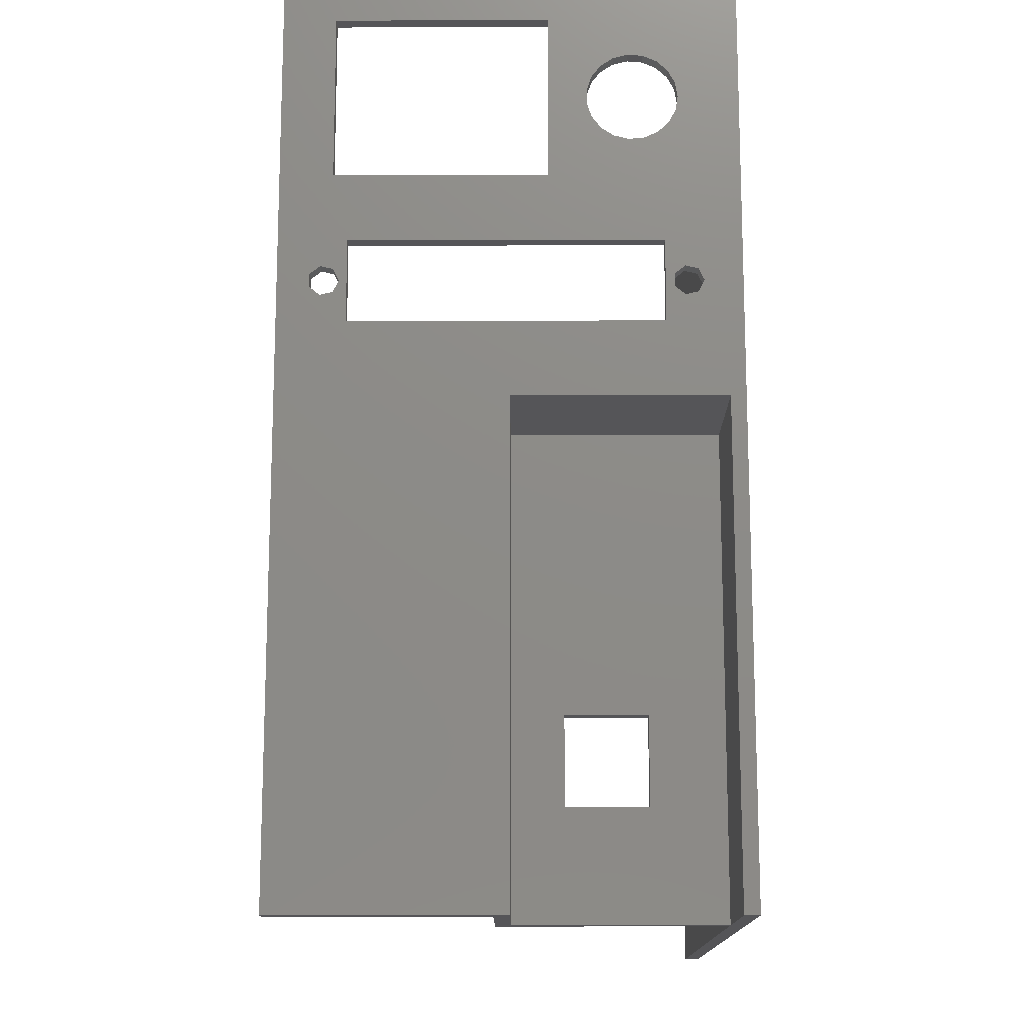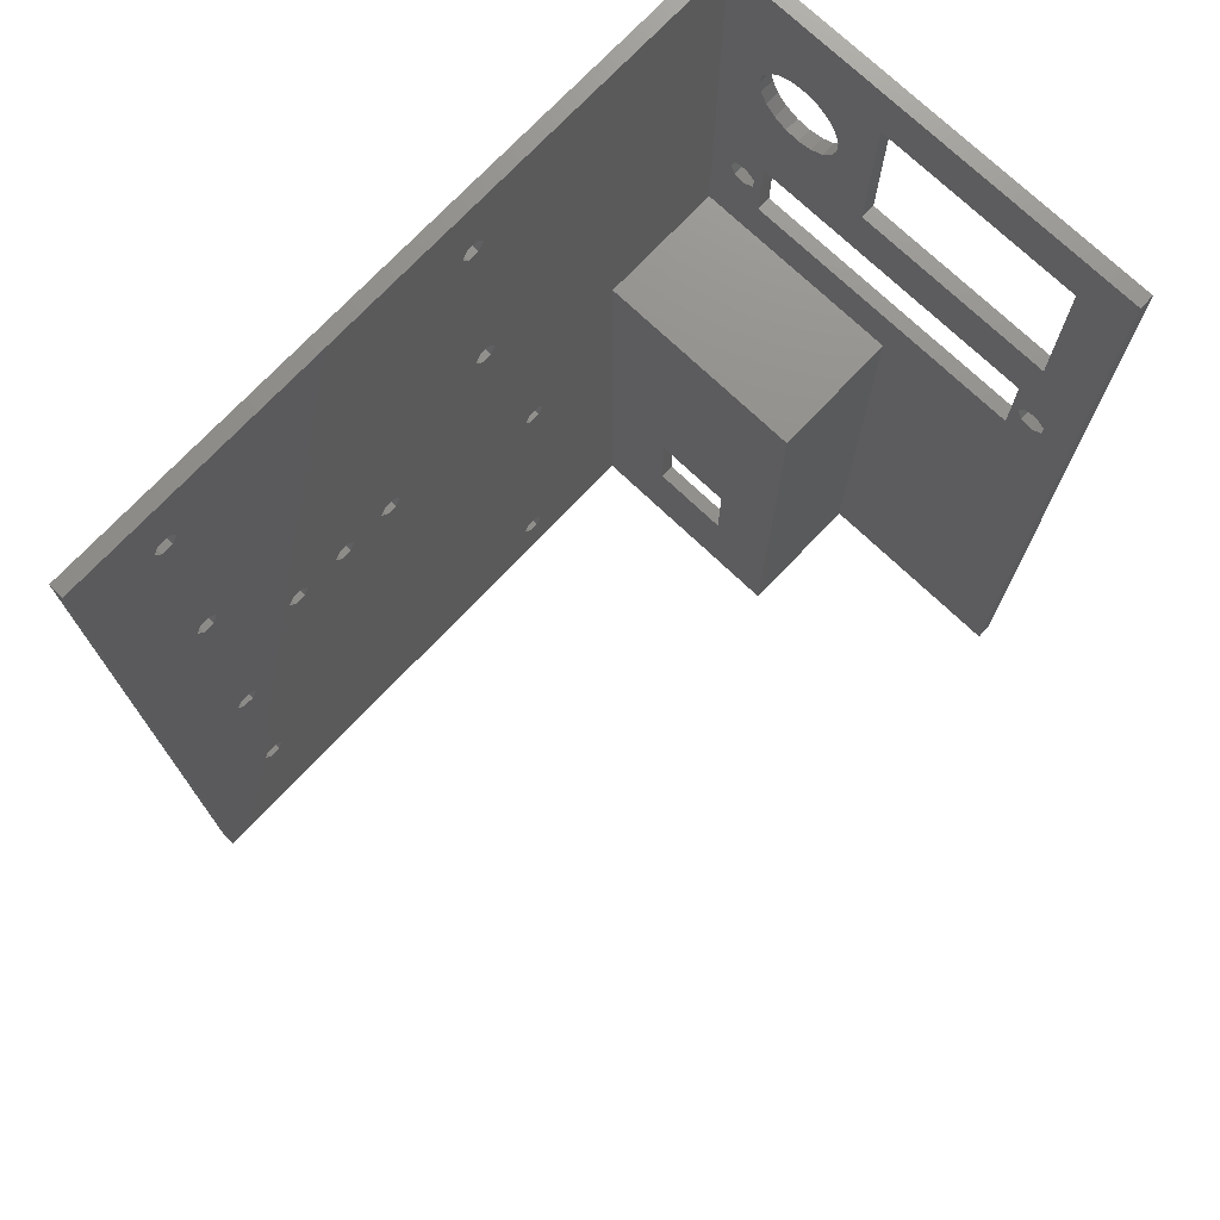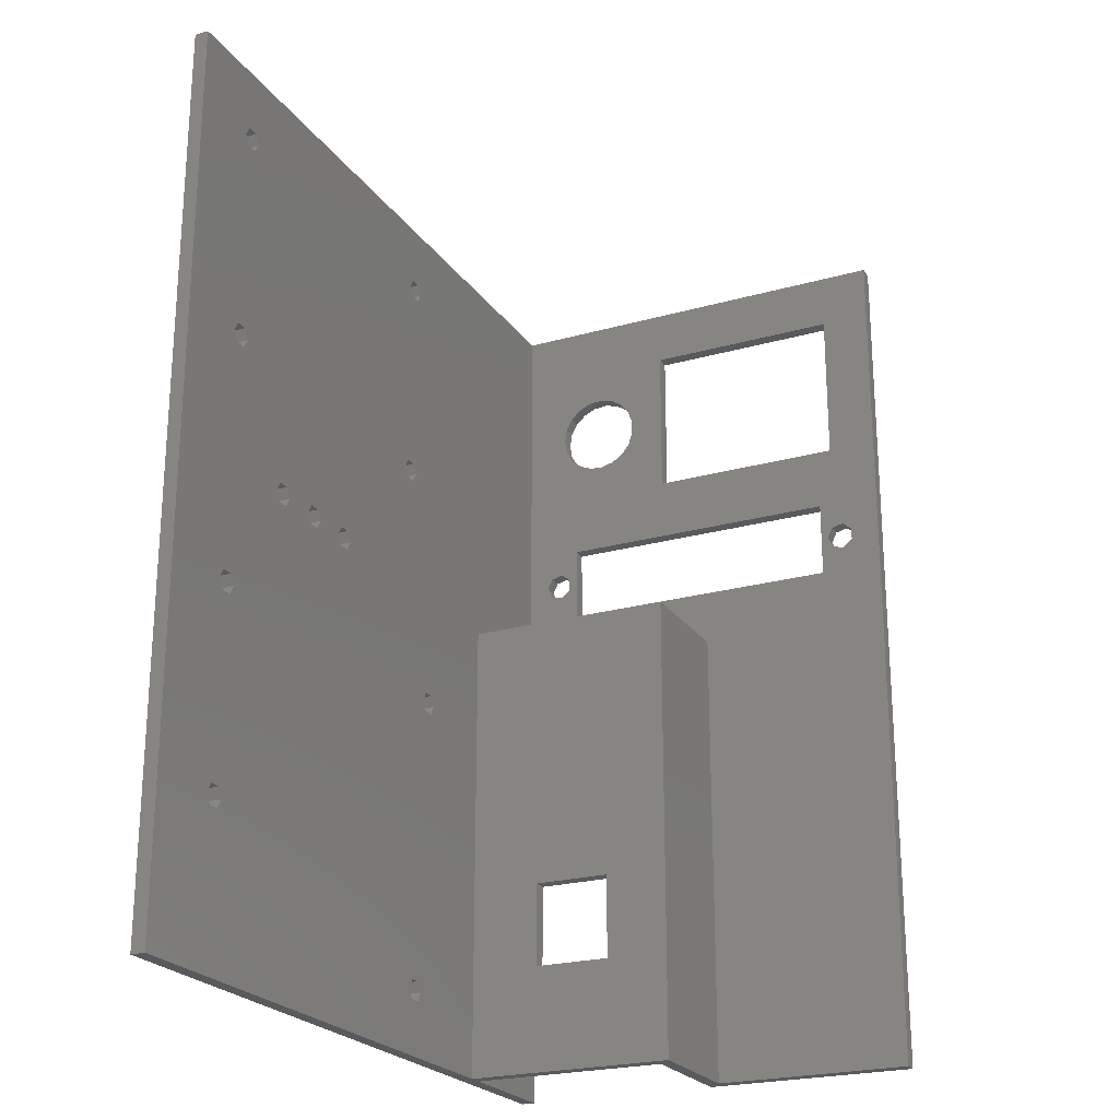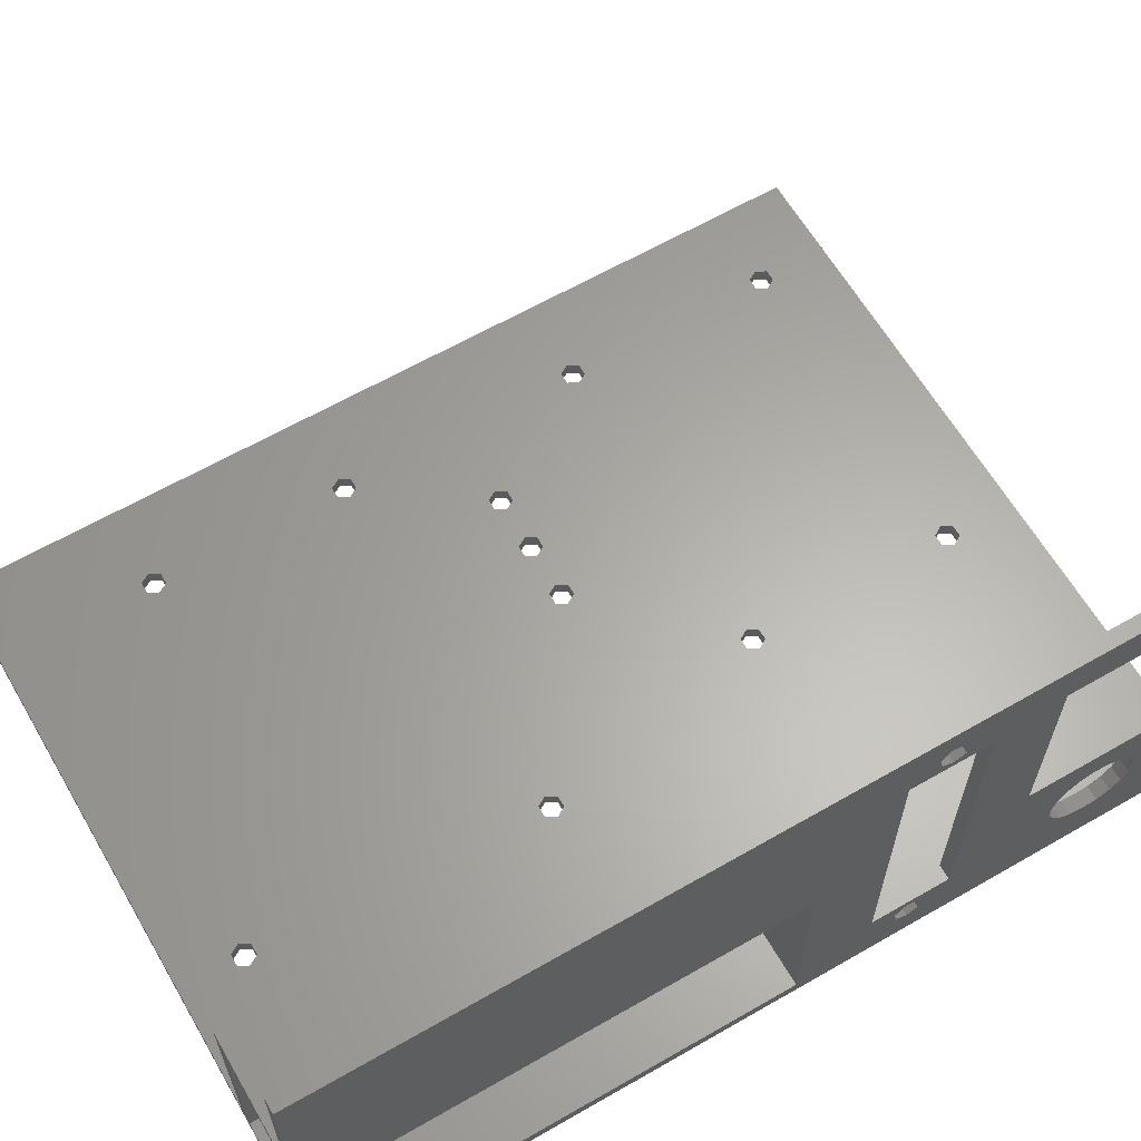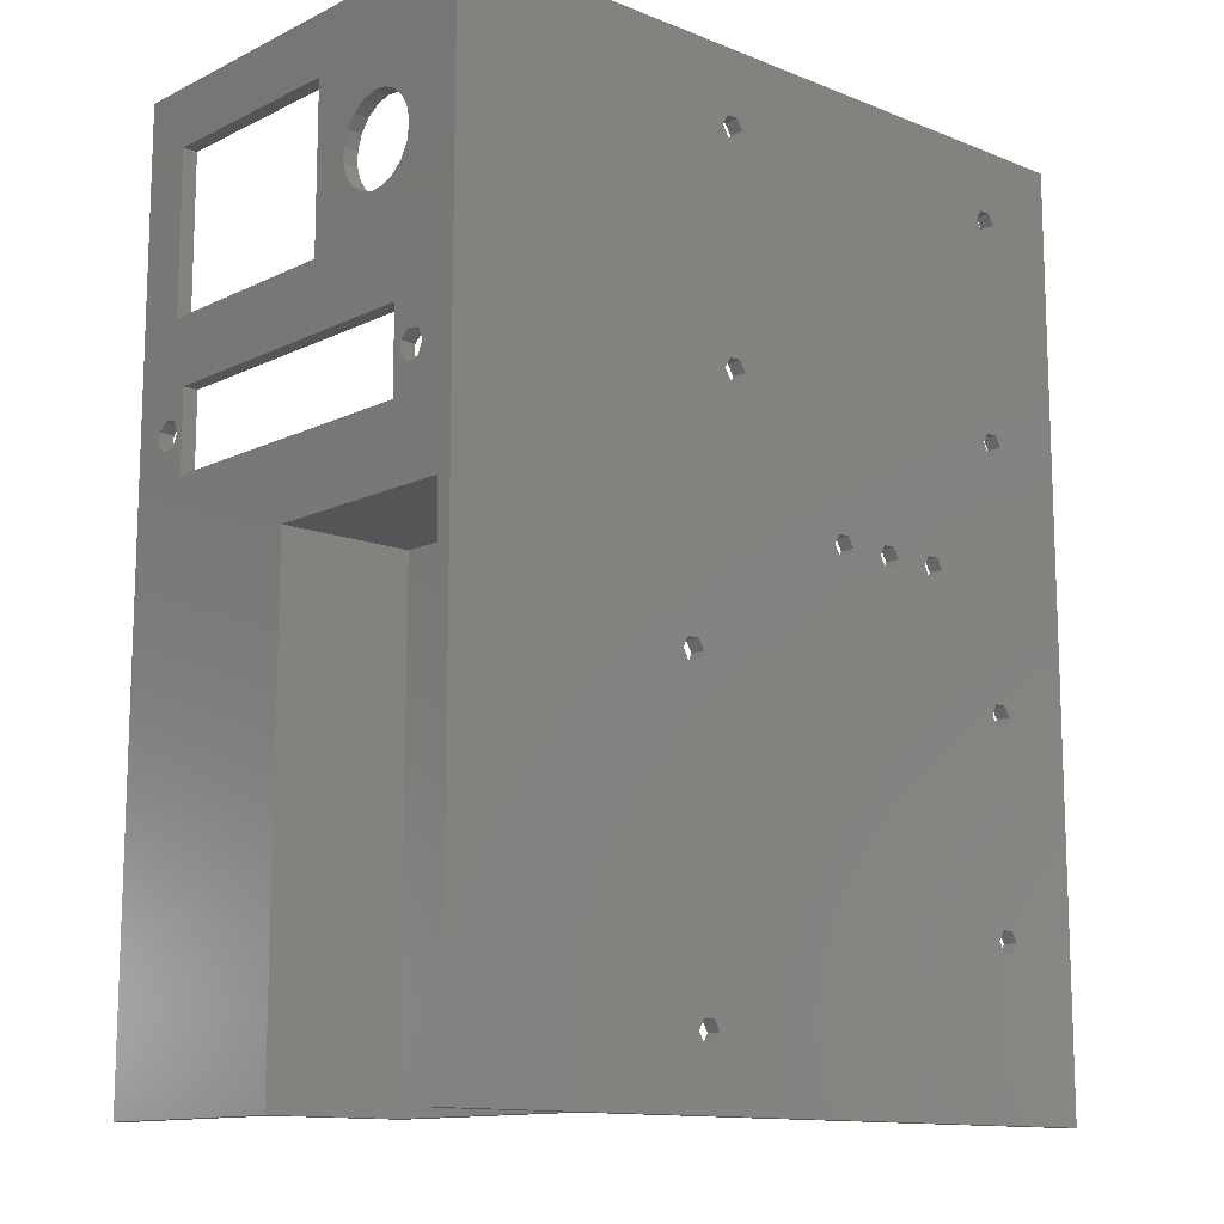
<metadata>
{"format":"stl","ext":"stl","renderer":"f3d","projection":"perspective","resolution":1024,"background":"white","views":[{"elev":-14.3,"azim":90.3,"up":"+Y"},{"elev":73.7,"azim":-46.5,"up":"+Y"},{"elev":-23.2,"azim":-64.4,"up":"+Y"},{"elev":62.9,"azim":59.8,"up":"+Z"},{"elev":-12.7,"azim":137.7,"up":"+Y"}]}
</metadata>
<code>
# stl→obj: 248 verts, 560 faces
v -80 0 0
v -80 0 2
v -80 125 0
v -80 125 2
v 20 0 0
v 0 0 2
v 2 0 2
v 20 0 2
v 20 0 30
v 18 0 32
v 2 0 30
v 20 0 60
v 0 0 32
v 18 0 60
v -39.2 68.39 0
v -67.2 116.4 0
v 20 125 0
v -69.6 22 0
v -68.8 20.61 0
v -17.8 7.614 0
v -18.6 9 0
v -67.2 23.39 0
v -66.4 22 0
v -68.8 23.39 0
v -69.6 50 0
v -67.2 83.61 0
v -48.8 65.61 0
v -68.8 83.61 0
v -68.8 48.61 0
v -16.2 10.39 0
v -67.2 48.61 0
v -67.2 51.39 0
v -66.4 50 0
v -68.8 51.39 0
v -69.6 85 0
v -55.2 68.39 0
v -67.2 113.6 0
v -68.8 113.6 0
v -47.2 65.61 0
v -67.2 86.39 0
v -66.4 85 0
v -68.8 86.39 0
v -69.6 115 0
v -66.4 115 0
v -22.8 116.4 0
v -68.8 116.4 0
v -57.6 67 0
v -56.8 68.39 0
v -56.8 65.61 0
v -55.2 65.61 0
v -49.6 67 0
v -48.8 68.39 0
v -54.4 67 0
v -47.2 68.39 0
v -46.4 67 0
v -41.6 67 0
v -40.8 68.39 0
v -40.8 65.61 0
v -39.2 65.61 0
v -21.2 86.39 0
v -20.4 85 0
v -38.4 67 0
v -16.6 51 0
v -23.6 85 0
v -22.8 83.61 0
v -21.2 83.61 0
v -22.8 86.39 0
v -23.6 115 0
v -17.8 10.39 0
v -22.8 113.6 0
v -21.2 113.6 0
v -21.2 116.4 0
v -20.4 115 0
v -67.2 20.61 0
v -15.4 9 0
v -16.2 7.614 0
v -14.2 49.61 0
v -15.8 49.61 0
v -15.8 52.39 0
v -14.2 52.39 0
v -13.4 51 0
v 18 125 2
v 18 125 60
v 20 125 60
v -68.8 20.61 2
v -66.4 115 2
v -67.2 113.6 2
v 0 67 2
v -40.8 65.61 2
v -22.8 113.6 2
v 18 67 2
v -67.2 20.61 2
v -69.6 22 2
v -67.2 23.39 2
v -66.4 22 2
v -69.6 50 2
v -68.8 51.39 2
v -17.8 7.614 2
v -68.8 23.39 2
v -67.2 48.61 2
v -68.8 48.61 2
v -66.4 50 2
v -69.6 85 2
v -68.8 86.39 2
v -56.8 65.61 2
v -67.2 51.39 2
v -54.4 67 2
v -55.2 65.61 2
v -68.8 83.61 2
v -66.4 85 2
v -67.2 83.61 2
v -68.8 113.6 2
v -48.8 65.61 2
v -67.2 86.39 2
v -21.2 83.61 2
v -22.8 83.61 2
v -69.6 115 2
v -68.8 116.4 2
v -21.2 86.39 2
v -20.4 85 2
v -67.2 116.4 2
v -56.8 68.39 2
v -55.2 68.39 2
v -49.6 67 2
v -48.8 68.39 2
v -57.6 67 2
v -39.2 65.61 2
v -47.2 65.61 2
v -46.4 67 2
v -47.2 68.39 2
v -39.2 68.39 2
v -38.4 67 2
v -41.6 67 2
v -40.8 68.39 2
v -15.8 49.61 2
v -23.6 85 2
v -15.4 9 2
v -16.2 7.614 2
v -22.8 86.39 2
v -21.2 116.4 2
v -20.4 115 2
v -21.2 113.6 2
v -23.6 115 2
v -22.8 116.4 2
v -15.8 52.39 2
v -14.2 52.39 2
v -18.6 9 2
v -17.8 10.39 2
v -16.2 10.39 2
v -14.2 49.61 2
v -16.6 51 2
v -13.4 51 2
v 0 27 23
v 0 27 12
v 0 67 32
v 0 15 23
v 0 15 12
v 18 67 32
v 18 80.5 5
v 18 75 51
v 18 75 10
v 18 86 10
v 18 95 25
v 18 101.6 18.06
v 18 100.5 16.41
v 18 104.1 8.325
v 18 82.06 5.753
v 18 80.5 52
v 18 86 51
v 18 78.55 7.445
v 18 79.63 8.802
v 18 78.94 5.753
v 18 82.45 7.445
v 18 81.37 8.802
v 18 82.06 52.75
v 18 82.45 54.45
v 18 78.55 54.45
v 18 78.94 52.75
v 18 79.63 55.8
v 18 81.37 55.8
v 18 95 53
v 18 105 19.92
v 18 107 19.92
v 18 117 25
v 18 107.9 8.325
v 18 106 8
v 18 117 53
v 18 109.7 9.265
v 18 100.2 12.53
v 18 101 10.72
v 18 102.3 9.265
v 18 111.8 12.53
v 18 112 14.5
v 18 111.5 16.41
v 18 110.4 18.06
v 18 108.9 19.28
v 18 103.1 19.28
v 18 111 10.72
v 18 100 14.5
v 20 65 2
v 20 95 25
v 20 86 10
v 20 100.2 12.53
v 20 95 53
v 20 117 53
v 20 80.5 5
v 20 65 30
v 20 75 10
v 20 80.5 52
v 20 75 51
v 20 86 51
v 20 106 8
v 20 78.94 52.75
v 20 78.94 5.753
v 20 82.06 5.753
v 20 78.55 7.445
v 20 81.37 8.802
v 20 82.45 7.445
v 20 79.63 8.802
v 20 82.45 54.45
v 20 82.06 52.75
v 20 78.55 54.45
v 20 79.63 55.8
v 20 81.37 55.8
v 20 101 10.72
v 20 101.6 18.06
v 20 103.1 19.28
v 20 117 25
v 20 111 10.72
v 20 109.7 9.265
v 20 104.1 8.325
v 20 102.3 9.265
v 20 100 14.5
v 20 100.5 16.41
v 20 111.5 16.41
v 20 112 14.5
v 20 107.9 8.325
v 20 105 19.92
v 20 111.8 12.53
v 20 107 19.92
v 20 108.9 19.28
v 20 110.4 18.06
v 2 65 30
v 2 27 23
v 2 27 12
v 2 65 2
v 2 15 23
v 2 15 12
f 1 2 3
f 3 2 4
f 2 1 5
f 6 2 5
f 7 6 5
f 8 7 5
f 9 10 11
f 9 12 10
f 13 6 11
f 11 6 7
f 10 13 11
f 14 10 12
f 15 3 5
f 16 3 17
f 1 3 18
f 1 18 19
f 20 19 21
f 22 3 23
f 24 3 22
f 18 3 24
f 23 3 25
f 26 27 28
f 23 25 29
f 30 29 5
f 29 31 5
f 32 3 33
f 27 5 28
f 34 3 32
f 25 3 34
f 33 3 35
f 33 35 28
f 36 28 5
f 37 5 38
f 39 5 27
f 40 3 41
f 35 3 42
f 38 3 43
f 5 3 38
f 16 17 44
f 45 37 17
f 37 44 17
f 46 3 16
f 47 28 48
f 43 3 46
f 33 28 47
f 33 47 49
f 33 49 5
f 50 5 49
f 48 28 36
f 51 41 52
f 50 53 5
f 52 3 54
f 53 36 5
f 26 41 51
f 42 3 40
f 27 26 51
f 55 5 39
f 52 41 3
f 55 54 5
f 56 3 57
f 54 3 56
f 54 56 58
f 54 58 5
f 59 5 58
f 57 3 15
f 60 17 61
f 59 62 5
f 62 15 5
f 63 37 64
f 5 64 65
f 5 65 66
f 5 66 17
f 66 61 17
f 67 17 60
f 64 37 67
f 68 37 45
f 67 37 68
f 21 23 69
f 67 68 70
f 67 70 71
f 67 71 17
f 72 17 73
f 73 17 71
f 21 74 23
f 72 45 17
f 19 74 21
f 1 19 20
f 1 20 5
f 75 5 76
f 20 76 5
f 33 5 31
f 23 29 30
f 77 5 78
f 23 30 69
f 78 37 63
f 79 63 64
f 5 37 78
f 79 64 80
f 5 77 81
f 5 81 64
f 81 80 64
f 30 5 75
f 3 4 17
f 17 4 82
f 17 82 83
f 17 83 84
f 85 2 6
f 86 87 88
f 89 4 6
f 90 4 91
f 92 85 6
f 93 2 85
f 94 95 6
f 4 2 93
f 96 97 4
f 98 94 6
f 4 99 94
f 95 92 6
f 100 101 6
f 96 94 101
f 102 100 6
f 4 94 96
f 103 104 4
f 105 106 6
f 4 97 106
f 106 102 6
f 107 108 6
f 103 106 109
f 110 111 6
f 4 106 103
f 87 112 88
f 113 114 6
f 4 104 114
f 114 110 6
f 115 116 88
f 117 4 112
f 116 86 88
f 118 4 117
f 119 120 91
f 91 4 121
f 108 105 6
f 122 123 109
f 121 86 116
f 124 125 4
f 109 106 105
f 109 105 126
f 127 89 6
f 109 126 122
f 111 123 6
f 111 109 123
f 123 107 6
f 128 113 6
f 124 114 113
f 129 128 6
f 4 114 124
f 4 130 6
f 4 125 130
f 130 129 6
f 131 132 88
f 112 4 89
f 133 134 112
f 112 89 133
f 131 112 134
f 132 127 6
f 88 112 131
f 135 132 6
f 116 136 121
f 137 138 6
f 139 121 136
f 119 121 139
f 120 115 91
f 91 121 119
f 140 141 82
f 91 115 88
f 142 90 91
f 143 4 90
f 144 4 143
f 82 4 144
f 141 142 82
f 82 144 140
f 82 142 91
f 138 98 6
f 101 94 98
f 145 146 88
f 101 98 147
f 101 147 148
f 101 149 6
f 101 148 149
f 149 137 6
f 150 135 6
f 151 132 135
f 145 132 151
f 146 152 88
f 88 132 145
f 88 152 6
f 152 150 6
f 93 99 4
f 118 121 4
f 153 88 154
f 153 13 155
f 6 13 156
f 6 156 157
f 6 157 88
f 157 154 88
f 88 153 155
f 156 13 153
f 10 158 155
f 13 10 155
f 159 82 91
f 160 158 14
f 161 158 160
f 162 82 161
f 163 164 165
f 166 82 162
f 167 82 159
f 168 169 14
f 169 160 14
f 170 161 171
f 161 172 91
f 172 159 91
f 173 82 167
f 174 82 173
f 161 82 174
f 161 174 171
f 175 169 168
f 161 170 172
f 176 83 175
f 177 178 14
f 178 168 14
f 83 169 175
f 177 14 179
f 83 176 180
f 83 180 14
f 180 179 14
f 163 169 181
f 182 163 183
f 83 82 184
f 185 82 186
f 83 181 169
f 187 83 184
f 188 82 185
f 189 190 162
f 190 191 162
f 186 82 166
f 191 166 162
f 10 14 158
f 184 82 192
f 184 192 193
f 184 193 194
f 184 194 195
f 184 195 196
f 184 196 163
f 196 183 163
f 197 163 182
f 164 163 197
f 169 163 162
f 198 82 188
f 163 189 162
f 163 199 189
f 163 165 199
f 158 161 91
f 181 83 187
f 192 82 198
f 83 14 12
f 84 83 12
f 8 5 17
f 200 8 17
f 201 202 203
f 204 205 84
f 206 200 17
f 207 200 208
f 209 210 84
f 12 9 210
f 210 211 84
f 212 202 17
f 209 213 210
f 208 200 214
f 215 206 17
f 208 214 216
f 217 218 17
f 208 216 219
f 202 217 17
f 202 208 217
f 214 200 206
f 201 204 211
f 12 210 213
f 220 221 84
f 12 213 222
f 12 223 84
f 12 222 223
f 223 224 84
f 221 209 84
f 224 220 84
f 211 204 84
f 203 202 225
f 226 227 201
f 84 228 17
f 229 230 17
f 231 232 202
f 201 203 233
f 201 233 234
f 235 236 17
f 201 234 226
f 230 237 17
f 228 201 227
f 228 227 238
f 239 229 17
f 228 238 240
f 228 240 241
f 228 242 17
f 228 241 242
f 242 235 17
f 237 212 17
f 231 202 212
f 211 202 201
f 205 228 84
f 236 239 17
f 219 217 208
f 225 202 232
f 218 215 17
f 207 210 9
f 208 210 207
f 207 9 243
f 243 9 11
f 244 243 11
f 244 245 246
f 7 247 11
f 246 243 244
f 7 246 245
f 7 248 247
f 7 245 248
f 247 244 11
f 246 7 8
f 200 246 8
f 24 99 93
f 18 24 93
f 93 85 19
f 18 93 19
f 22 94 99
f 24 22 99
f 95 94 23
f 23 94 22
f 95 23 92
f 92 23 74
f 92 74 85
f 85 74 19
f 34 97 96
f 25 34 96
f 96 101 29
f 25 96 29
f 32 106 97
f 34 32 97
f 102 106 33
f 33 106 32
f 102 33 100
f 100 33 31
f 100 31 101
f 101 31 29
f 42 104 103
f 35 42 103
f 103 109 28
f 35 103 28
f 40 114 104
f 42 40 104
f 110 114 41
f 41 114 40
f 110 41 111
f 111 41 26
f 111 26 109
f 109 26 28
f 46 118 117
f 43 46 117
f 117 112 38
f 43 117 38
f 16 121 118
f 46 16 118
f 86 121 44
f 44 121 16
f 86 44 87
f 87 44 37
f 87 37 112
f 112 37 38
f 48 122 126
f 47 48 126
f 126 105 49
f 47 126 49
f 36 123 122
f 48 36 122
f 107 123 53
f 53 123 36
f 107 53 108
f 108 53 50
f 108 50 105
f 105 50 49
f 52 125 124
f 51 52 124
f 124 113 27
f 51 124 27
f 54 130 125
f 52 54 125
f 129 130 55
f 55 130 54
f 129 55 128
f 128 55 39
f 128 39 113
f 113 39 27
f 57 134 133
f 56 57 133
f 133 89 58
f 56 133 58
f 15 131 134
f 57 15 134
f 132 131 62
f 62 131 15
f 132 62 127
f 127 62 59
f 127 59 89
f 89 59 58
f 67 139 136
f 64 67 136
f 136 116 65
f 64 136 65
f 60 119 139
f 67 60 139
f 120 119 61
f 61 119 60
f 120 61 115
f 115 61 66
f 115 66 116
f 116 66 65
f 45 144 143
f 68 45 143
f 143 90 70
f 68 143 70
f 72 140 144
f 45 72 144
f 141 140 73
f 73 140 72
f 141 73 142
f 142 73 71
f 142 71 90
f 90 71 70
f 69 148 147
f 21 69 147
f 147 98 20
f 21 147 20
f 30 149 148
f 69 30 148
f 137 149 75
f 75 149 30
f 137 75 138
f 138 75 76
f 138 76 98
f 98 76 20
f 79 145 151
f 63 79 151
f 151 135 78
f 63 151 78
f 80 146 145
f 79 80 145
f 152 146 81
f 81 146 80
f 152 81 150
f 150 81 77
f 150 77 135
f 135 77 78
f 158 91 155
f 155 91 88
f 244 247 153
f 153 247 156
f 247 248 156
f 156 248 157
f 245 244 153
f 154 245 153
f 248 245 154
f 157 248 154
f 210 208 160
f 160 208 161
f 208 202 162
f 161 208 162
f 211 210 169
f 169 210 160
f 202 211 169
f 162 202 169
f 214 206 159
f 172 214 159
f 214 172 216
f 216 172 170
f 219 216 171
f 171 216 170
f 217 219 174
f 174 219 171
f 173 218 217
f 174 173 217
f 215 218 173
f 167 215 173
f 206 215 167
f 159 206 167
f 213 178 222
f 222 178 177
f 213 209 168
f 178 213 168
f 223 222 179
f 179 222 177
f 224 223 180
f 180 223 179
f 176 220 224
f 180 176 224
f 221 220 176
f 175 221 176
f 209 221 175
f 168 209 175
f 201 228 184
f 163 201 184
f 204 201 181
f 181 201 163
f 205 204 187
f 187 204 181
f 228 205 187
f 184 228 187
f 225 190 203
f 203 190 189
f 203 189 233
f 233 189 199
f 234 233 165
f 165 233 199
f 226 234 164
f 164 234 165
f 227 226 197
f 197 226 164
f 238 227 182
f 182 227 197
f 240 238 183
f 183 238 182
f 241 240 196
f 196 240 183
f 242 241 195
f 195 241 196
f 194 235 242
f 195 194 242
f 193 236 235
f 194 193 235
f 239 236 193
f 192 239 193
f 229 239 192
f 198 229 192
f 230 229 198
f 188 230 198
f 237 230 188
f 185 237 188
f 212 237 185
f 186 212 185
f 231 212 186
f 166 231 186
f 232 231 166
f 191 232 166
f 232 191 225
f 225 191 190
f 200 207 243
f 246 200 243

</code>
